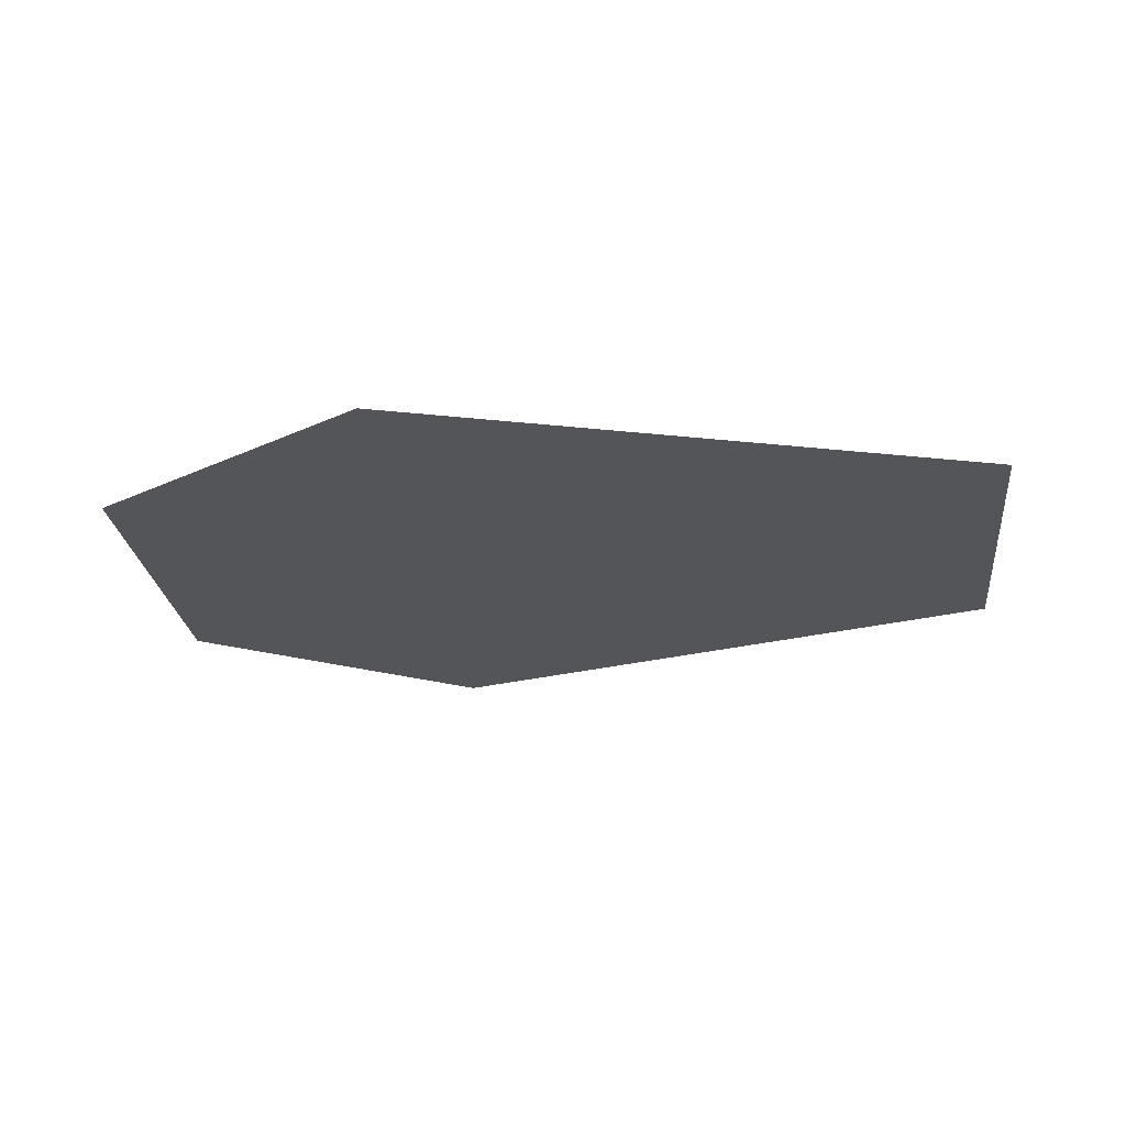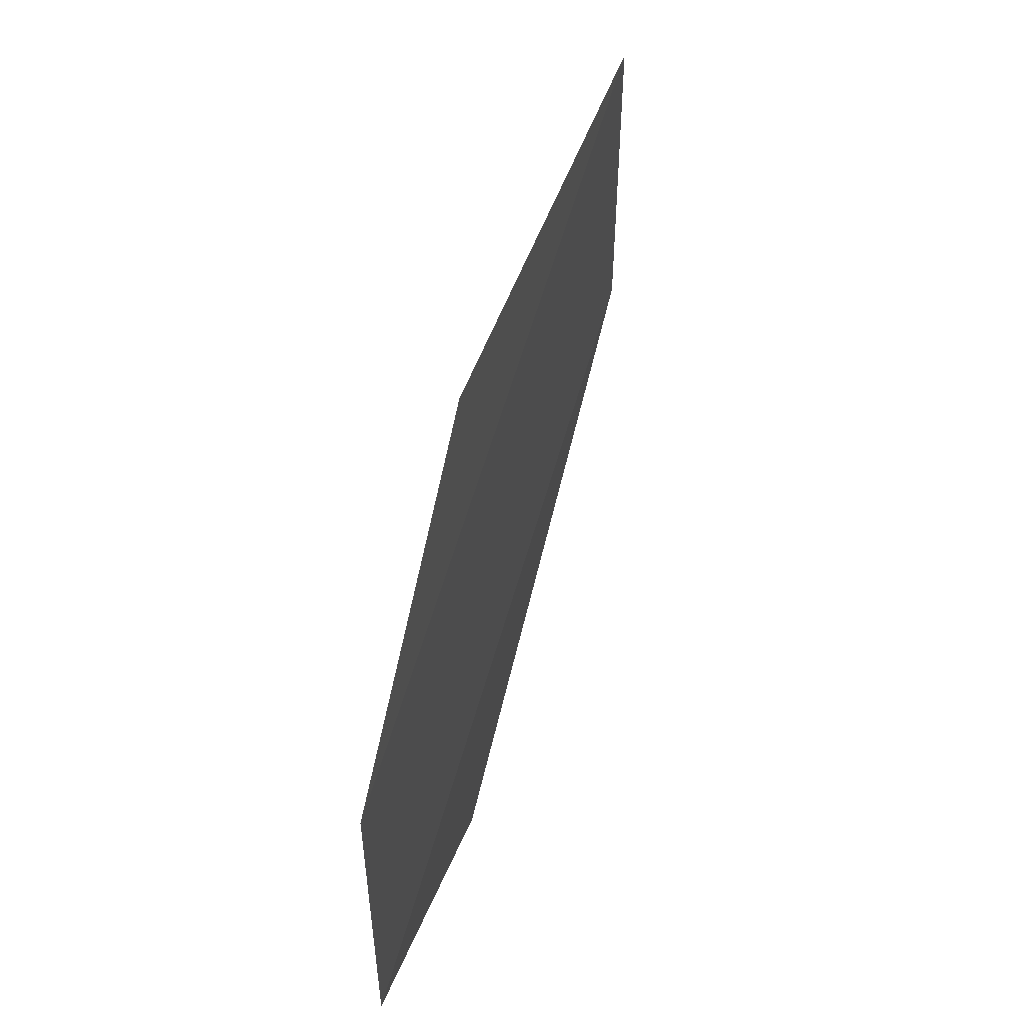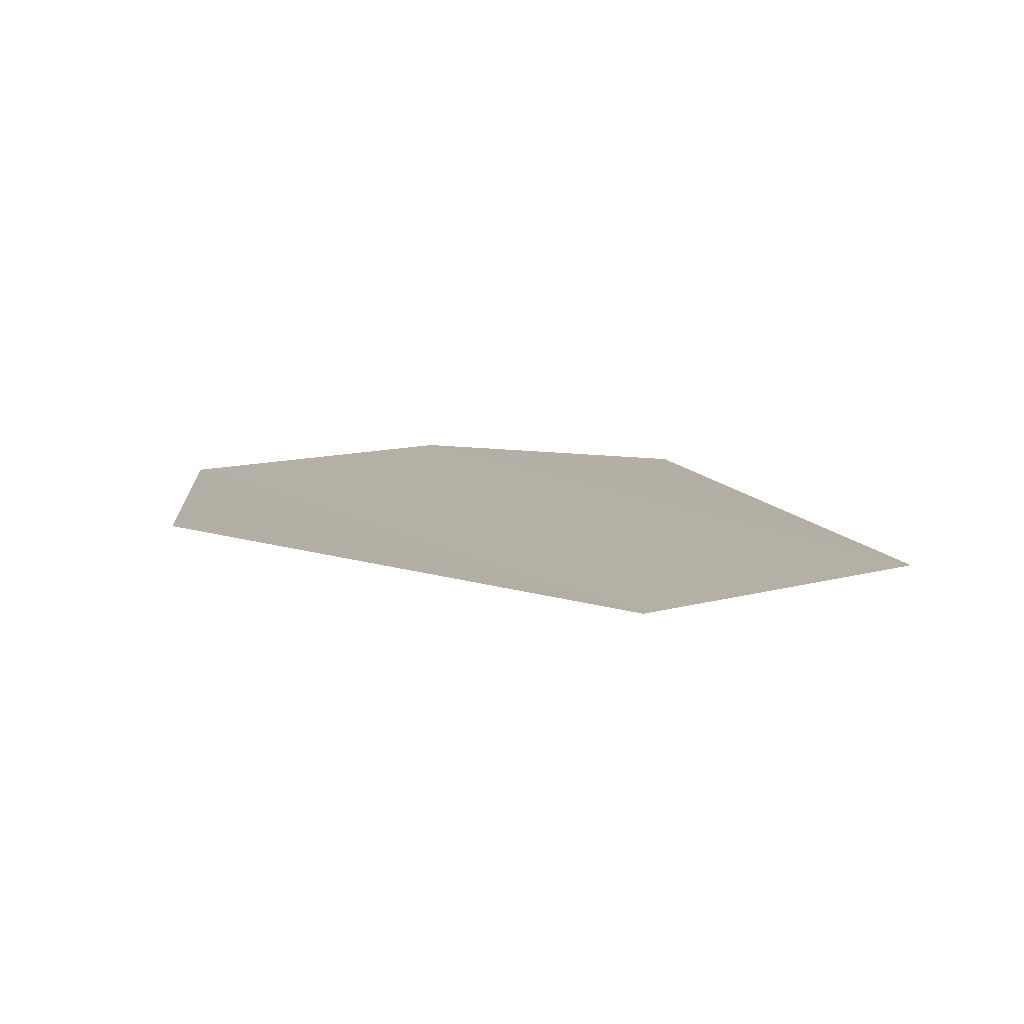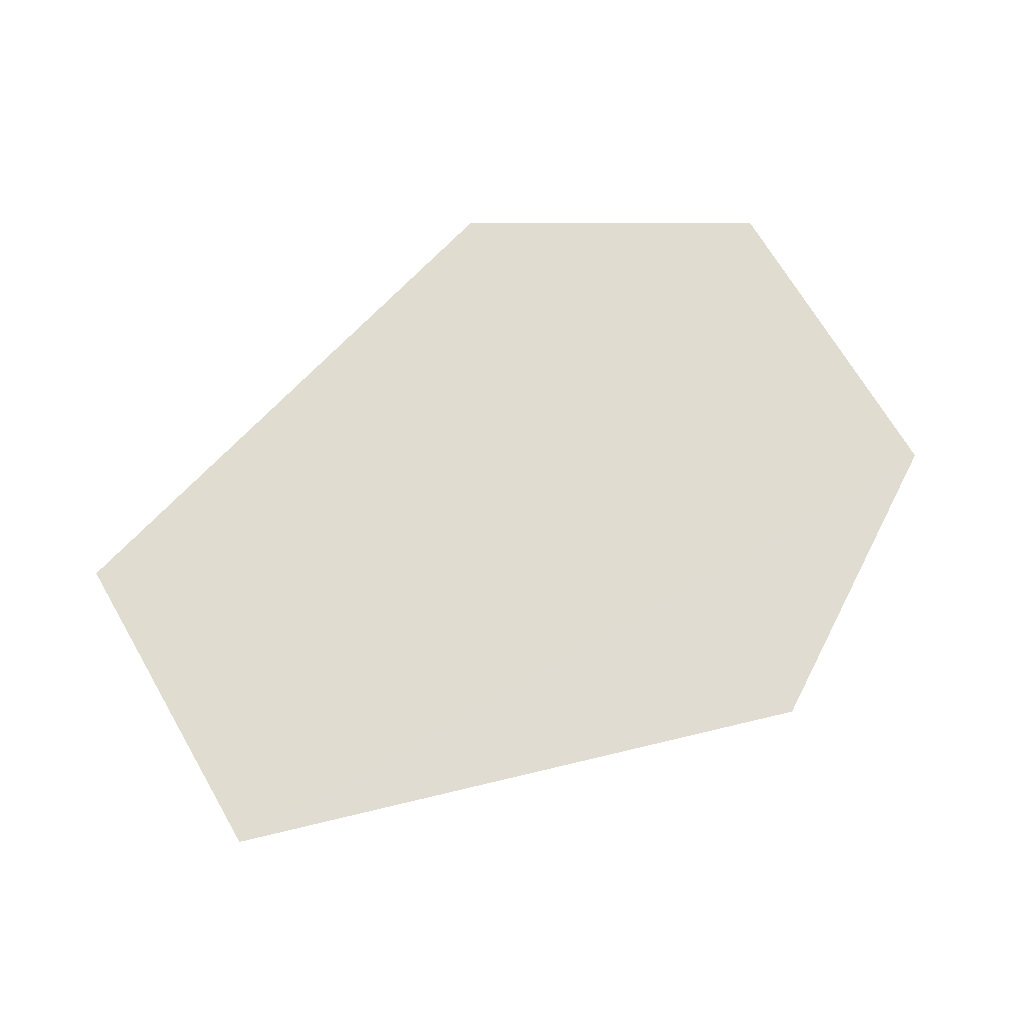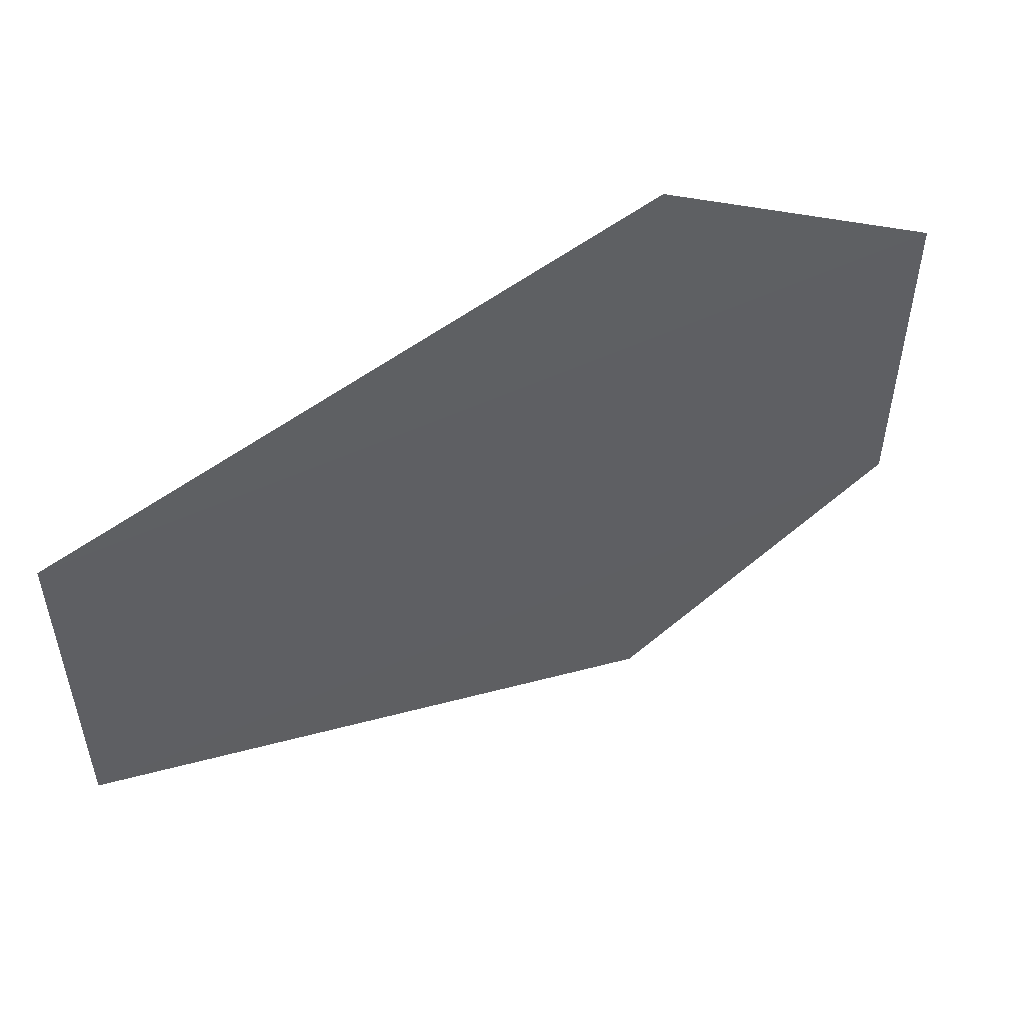
<metadata>
{"format":"obj","ext":"obj","renderer":"f3d","projection":"perspective","resolution":1024,"background":"white","views":[{"elev":-24.2,"azim":-173.5,"up":"+Y"},{"elev":54.8,"azim":105.2,"up":"+Z"},{"elev":11.7,"azim":-125.8,"up":"+Y"},{"elev":69.3,"azim":-30.6,"up":"+Y"},{"elev":52.7,"azim":-27.1,"up":"+Z"}]}
</metadata>
<code>
o 4910
v 2235 1888 7.398
v 2235 1888 7.398
v 2235 1888 7.392
v 2235 1888 7.398
v 2235 1888 7.411
v 2235 1888 7.398
v 2235 1888 7.411
v 2235 1888 7.398
v 2235 1888 7.398
v 2235 1888 7.398
v 2235 1888 7.411
v 2235 1888 7.398
v 2235 1888 7.411
v 2235 1888 7.411
v 2235 1888 7.411
v 2235 1888 7.417
v 2235 1888 7.411
v 2235 1888 7.411
f 1 2 3
f 4 2 5
f 6 5 7
f 8 9 3
f 10 9 11
f 12 11 13
f 14 15 16
f 17 18 16

</code>
